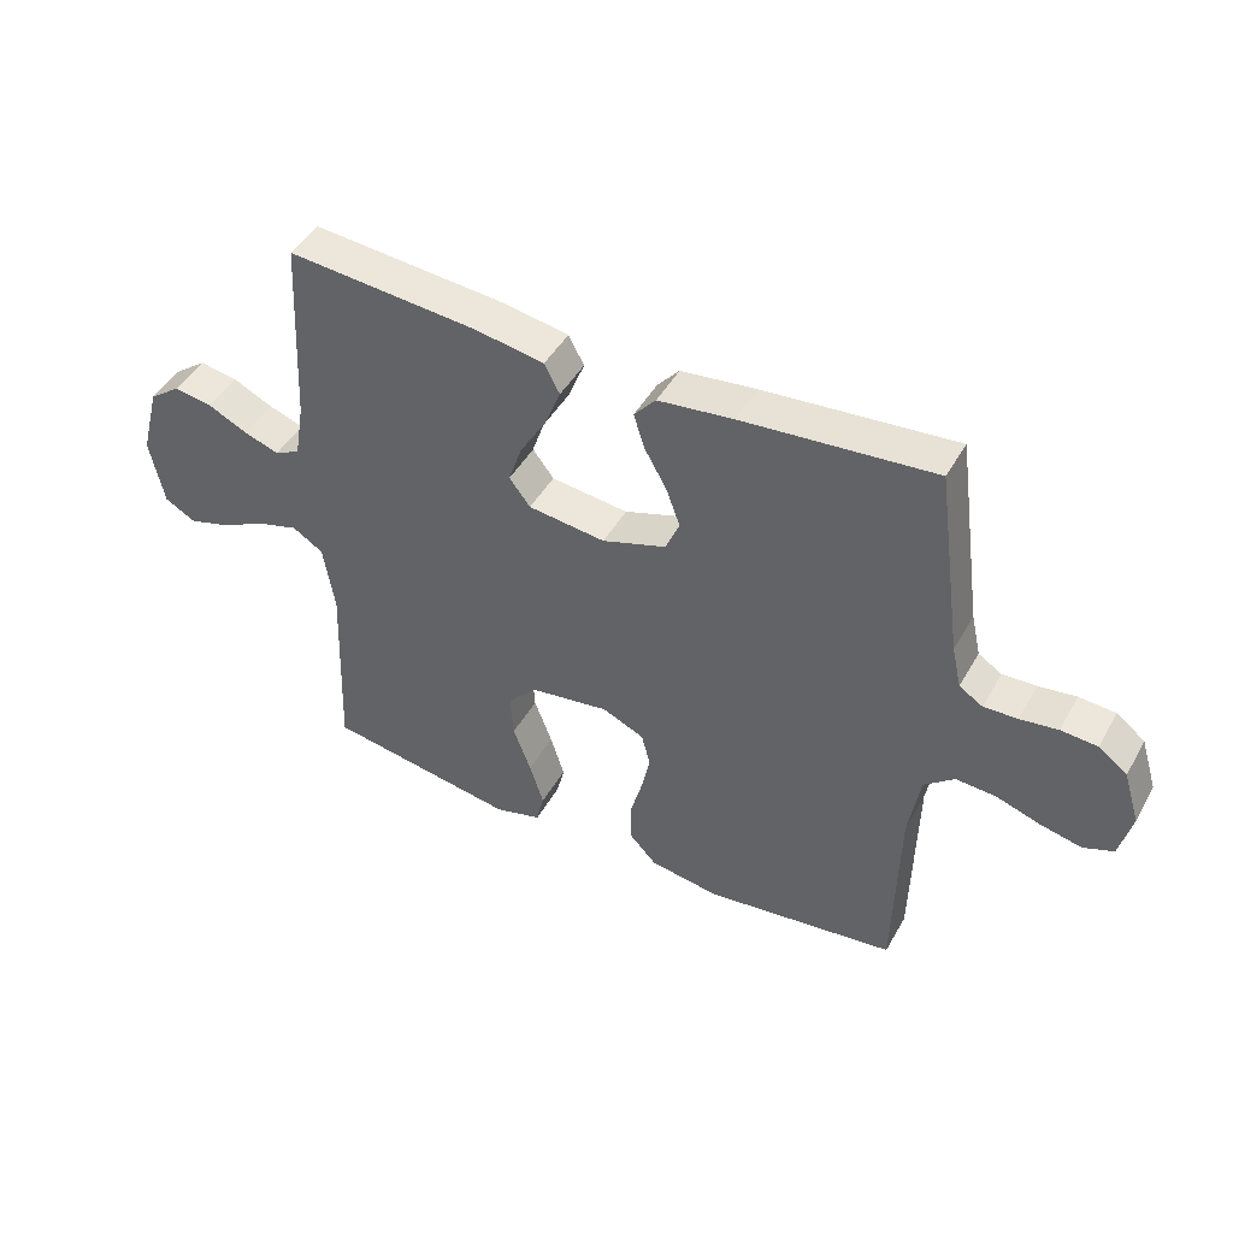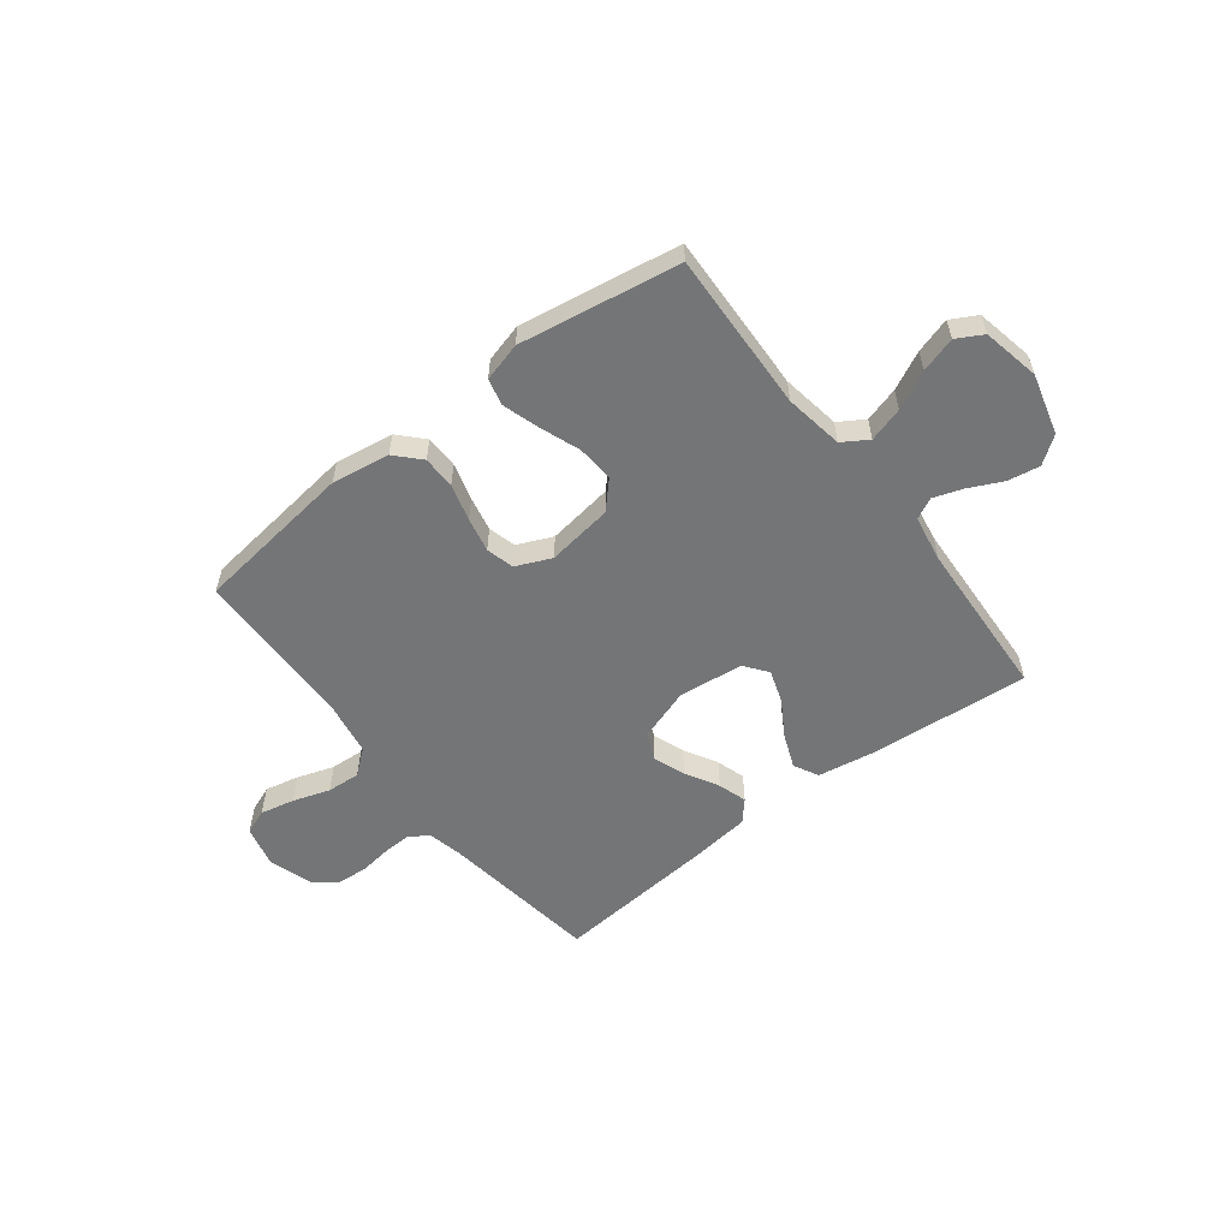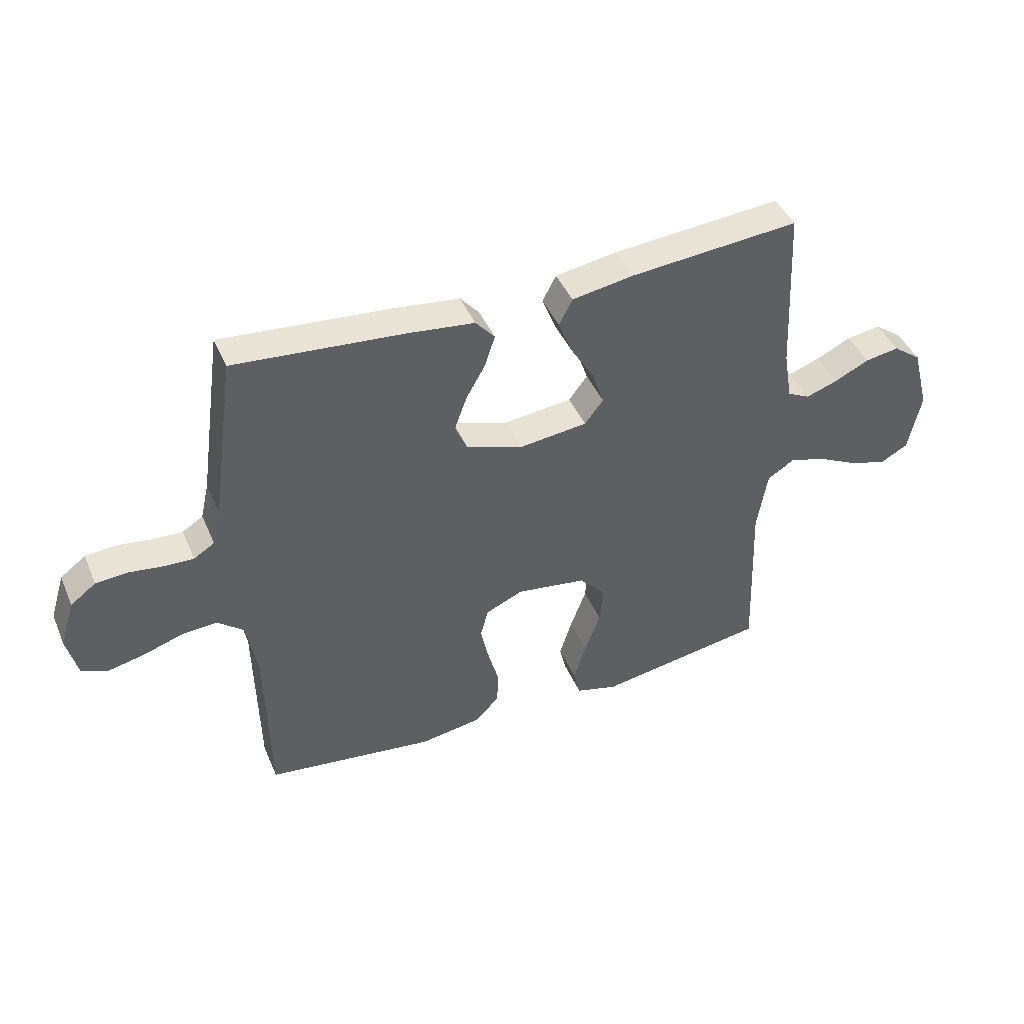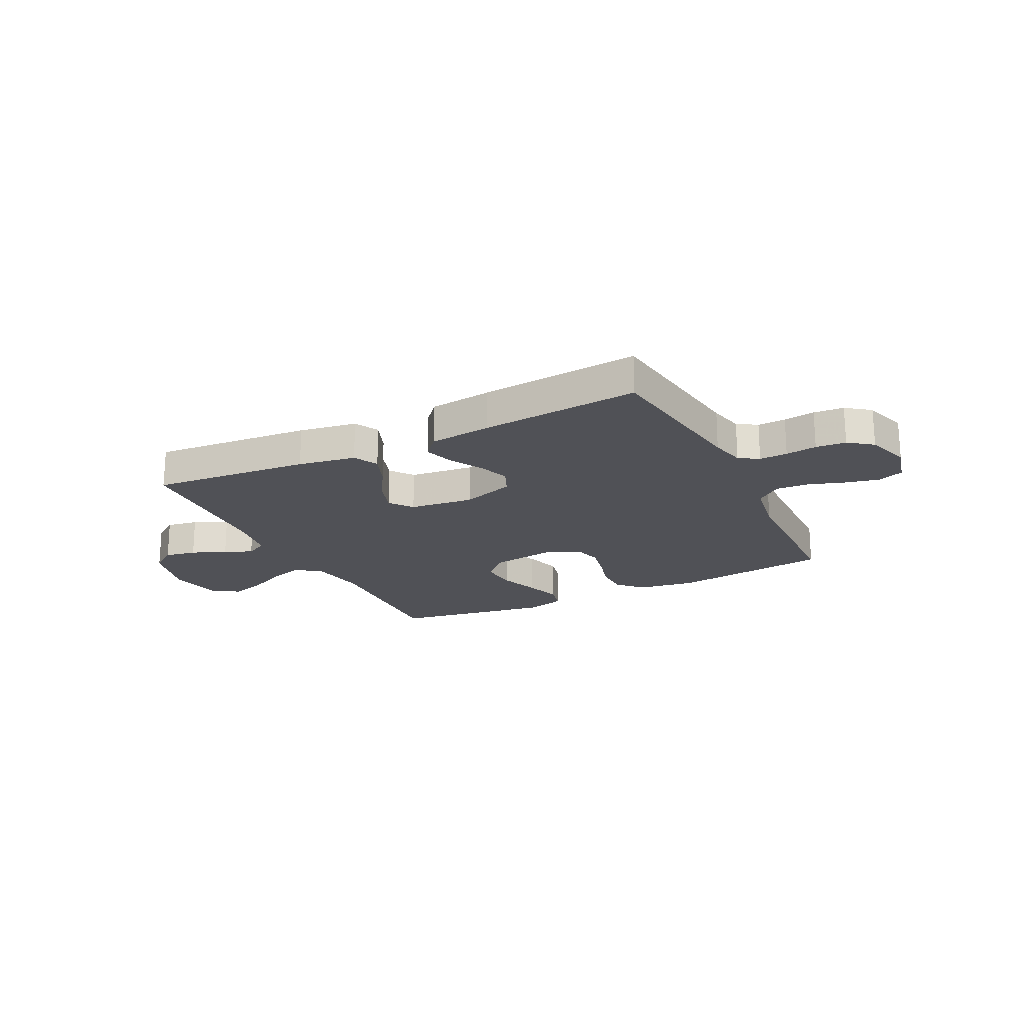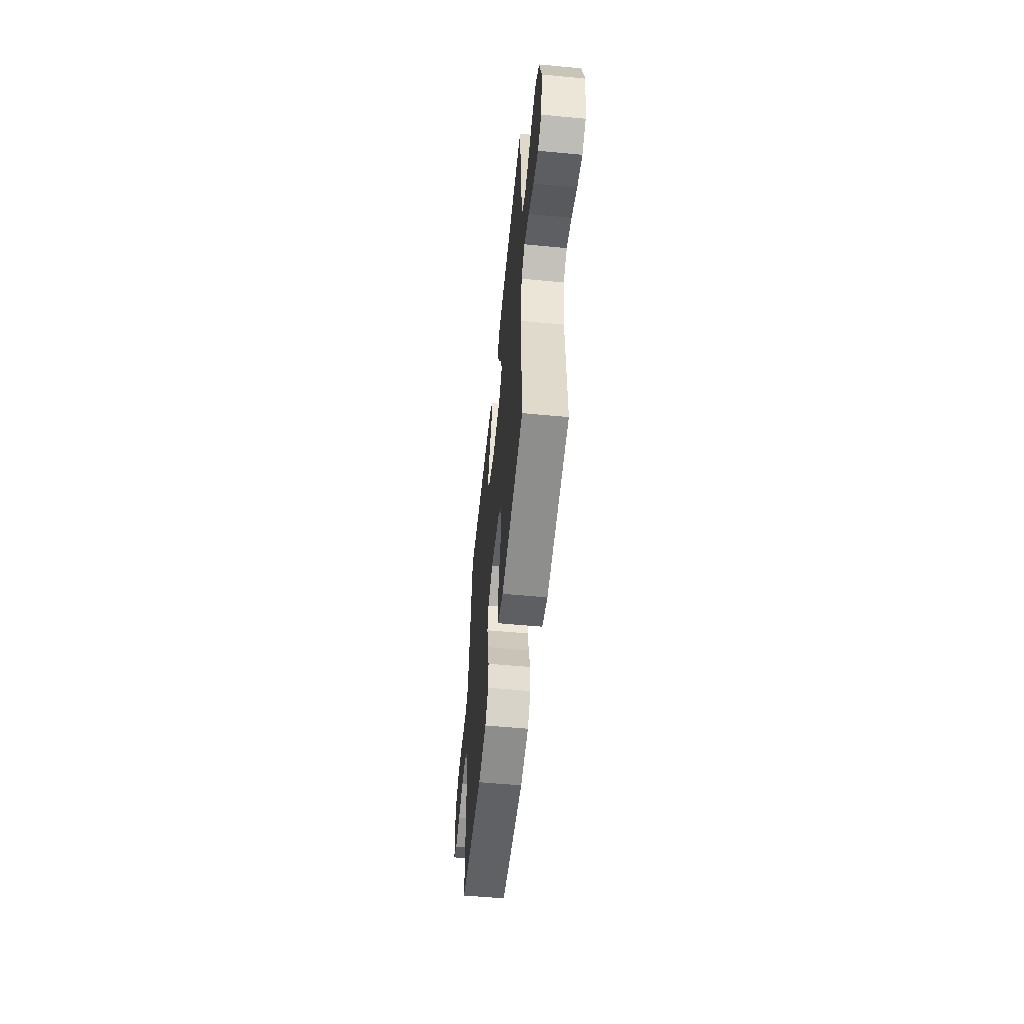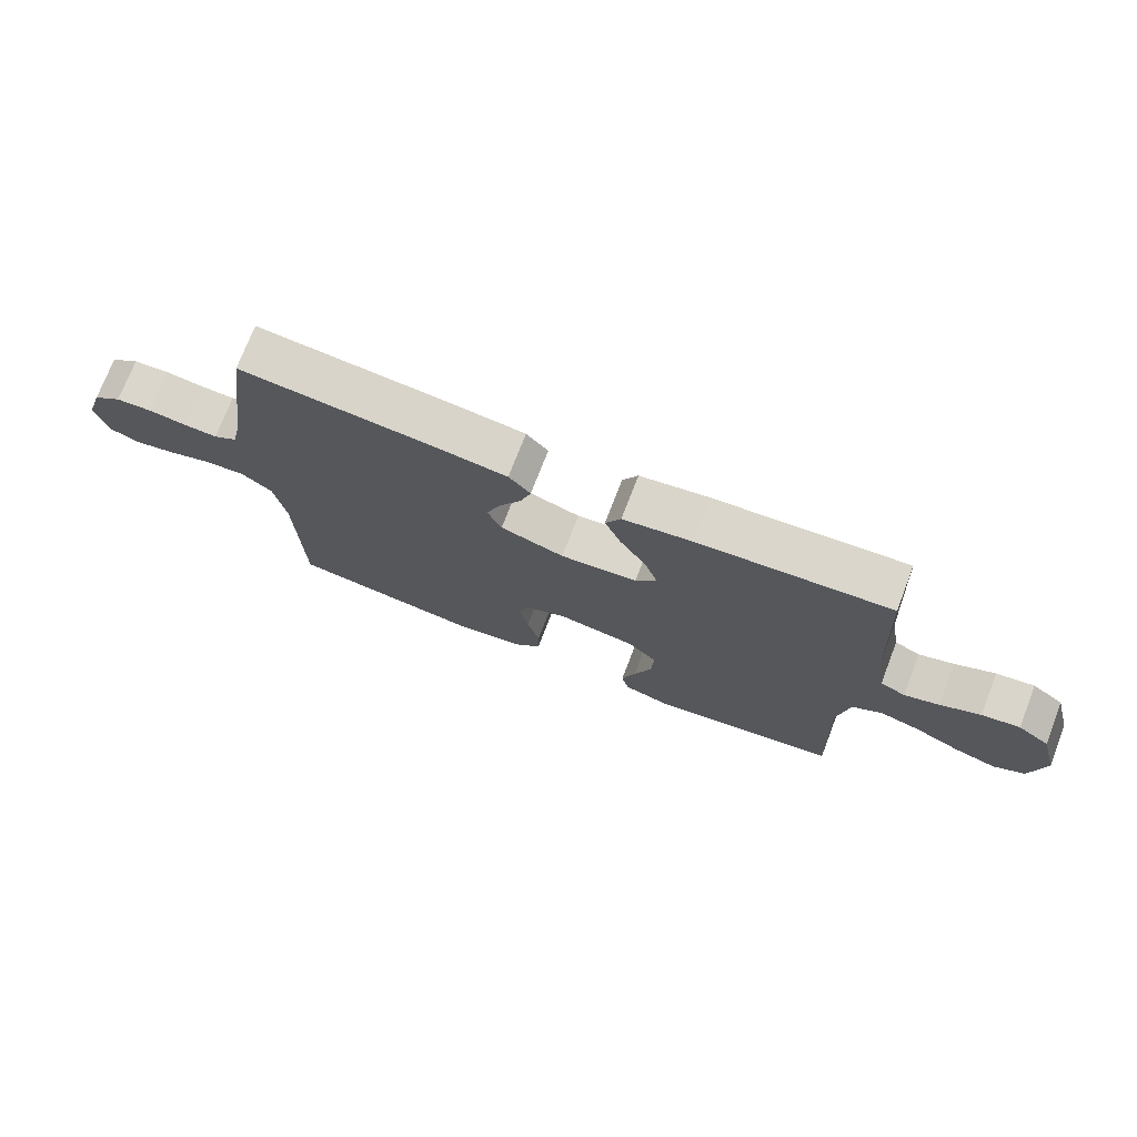
<metadata>
{"format":"obj","ext":"obj","renderer":"f3d","projection":"perspective","resolution":1024,"background":"white","views":[{"elev":45.4,"azim":28.0,"up":"+Z"},{"elev":-56.5,"azim":-142.4,"up":"+Y"},{"elev":43.5,"azim":157.7,"up":"+Z"},{"elev":-20.3,"azim":26.4,"up":"+Y"},{"elev":-55.6,"azim":-95.7,"up":"+Z"},{"elev":73.8,"azim":-158.9,"up":"+Z"}]}
</metadata>
<code>
v -0.5 0.07 -0.5
v -0.489 0.07 -0.2
v -0.507 0.07 -0.09
v -0.555 0.07 -0.06
v -0.62 0.07 -0.079
v -0.691 0.07 -0.114
v -0.757 0.07 -0.134
v -0.806 0.07 -0.107
v -0.828 0.07 0
v -0.798 0.07 0.114
v -0.748 0.07 0.151
v -0.688 0.07 0.141
v -0.625 0.07 0.111
v -0.57 0.07 0.092
v -0.53 0.07 0.112
v -0.515 0.07 0.2
v -0.5 0.07 0.5
v -0.2 0.07 0.475
v -0.091 0.07 0.457
v -0.067 0.07 0.411
v -0.092 0.07 0.348
v -0.133 0.07 0.28
v -0.154 0.07 0.218
v -0.121 0.07 0.175
v 0 0.07 0.161
v 0.1 0.07 0.194
v 0.122 0.07 0.245
v 0.1 0.07 0.305
v 0.065 0.07 0.367
v 0.048 0.07 0.421
v 0.082 0.07 0.46
v 0.2 0.07 0.474
v 0.5 0.07 0.5
v 0.542 0.07 0.2
v 0.557 0.07 0.134
v 0.594 0.07 0.111
v 0.647 0.07 0.113
v 0.706 0.07 0.121
v 0.763 0.07 0.117
v 0.808 0.07 0.083
v 0.834 0.07 0
v 0.815 0.07 -0.077
v 0.768 0.07 -0.095
v 0.704 0.07 -0.081
v 0.634 0.07 -0.058
v 0.571 0.07 -0.054
v 0.524 0.07 -0.092
v 0.506 0.07 -0.2
v 0.5 0.07 -0.5
v 0.2 0.07 -0.538
v 0.091 0.07 -0.521
v 0.048 0.07 -0.476
v 0.047 0.07 -0.414
v 0.066 0.07 -0.345
v 0.08 0.07 -0.28
v 0.066 0.07 -0.228
v 0 0.07 -0.199
v -0.124 0.07 -0.217
v -0.17 0.07 -0.266
v -0.165 0.07 -0.335
v -0.137 0.07 -0.41
v -0.115 0.07 -0.479
v -0.127 0.07 -0.529
v -0.2 0.07 -0.549
v -0.5 0 -0.5
v -0.489 0 -0.2
v -0.507 0 -0.09
v -0.555 0 -0.06
v -0.62 0 -0.079
v -0.691 0 -0.114
v -0.757 0 -0.134
v -0.806 0 -0.107
v -0.828 0 0
v -0.798 0 0.114
v -0.748 0 0.151
v -0.688 0 0.141
v -0.625 0 0.111
v -0.57 0 0.092
v -0.53 0 0.112
v -0.515 0 0.2
v -0.5 0 0.5
v -0.2 0 0.475
v -0.091 0 0.457
v -0.067 0 0.411
v -0.092 0 0.348
v -0.133 0 0.28
v -0.154 0 0.218
v -0.121 0 0.175
v 0 0 0.161
v 0.1 0 0.194
v 0.122 0 0.245
v 0.1 0 0.305
v 0.065 0 0.367
v 0.048 0 0.421
v 0.082 0 0.46
v 0.2 0 0.474
v 0.5 0 0.5
v 0.542 0 0.2
v 0.557 0 0.134
v 0.594 0 0.111
v 0.647 0 0.113
v 0.706 0 0.121
v 0.763 0 0.117
v 0.808 0 0.083
v 0.834 0 0
v 0.815 0 -0.077
v 0.768 0 -0.095
v 0.704 0 -0.081
v 0.634 0 -0.058
v 0.571 0 -0.054
v 0.524 0 -0.092
v 0.506 0 -0.2
v 0.5 0 -0.5
v 0.2 0 -0.538
v 0.091 0 -0.521
v 0.048 0 -0.476
v 0.047 0 -0.414
v 0.066 0 -0.345
v 0.08 0 -0.28
v 0.066 0 -0.228
v 0 0 -0.199
v -0.124 0 -0.217
v -0.17 0 -0.266
v -0.165 0 -0.335
v -0.137 0 -0.41
v -0.115 0 -0.479
v -0.127 0 -0.529
v -0.2 0 -0.549
f 63 64 1 2
f 60 61 62 63
f 60 63 2 3
f 59 60 3
f 58 59 3 4
f 57 58 4
f 51 52 53 54
f 51 54 55
f 48 49 50 51
f 47 48 51 55
f 46 47 55 56
f 42 43 44 45
f 40 41 42 45
f 40 45 46
f 37 38 39 40
f 36 37 40 46
f 35 36 46 56
f 31 32 33 34
f 28 29 30 31
f 27 28 31 34
f 26 27 34 35
f 19 20 21 22
f 19 22 23
f 16 17 18 19
f 15 16 19 23
f 14 15 23 24
f 10 11 12 13
f 10 13 14
f 9 10 14
f 5 6 7 8
f 4 5 8 9
f 26 35 56 57
f 25 26 57 4
f 14 24 25
f 4 9 14 25
f 66 65 128 127
f 127 126 125 124
f 67 66 127 124
f 67 124 123
f 68 67 123 122
f 68 122 121
f 118 117 116 115
f 119 118 115
f 115 114 113 112
f 119 115 112 111
f 120 119 111 110
f 109 108 107 106
f 109 106 105 104
f 110 109 104
f 104 103 102 101
f 110 104 101 100
f 120 110 100 99
f 98 97 96 95
f 95 94 93 92
f 98 95 92 91
f 99 98 91 90
f 86 85 84 83
f 87 86 83
f 83 82 81 80
f 87 83 80 79
f 88 87 79 78
f 77 76 75 74
f 78 77 74
f 78 74 73
f 72 71 70 69
f 73 72 69 68
f 121 120 99 90
f 68 121 90 89
f 89 88 78
f 89 78 73 68
f 1 65 66 2
f 2 66 67 3
f 3 67 68 4
f 4 68 69 5
f 5 69 70 6
f 6 70 71 7
f 7 71 72 8
f 8 72 73 9
f 9 73 74 10
f 10 74 75 11
f 11 75 76 12
f 12 76 77 13
f 13 77 78 14
f 14 78 79 15
f 15 79 80 16
f 16 80 81 17
f 17 81 82 18
f 18 82 83 19
f 19 83 84 20
f 20 84 85 21
f 21 85 86 22
f 22 86 87 23
f 23 87 88 24
f 24 88 89 25
f 25 89 90 26
f 26 90 91 27
f 27 91 92 28
f 28 92 93 29
f 29 93 94 30
f 30 94 95 31
f 31 95 96 32
f 32 96 97 33
f 33 97 98 34
f 34 98 99 35
f 35 99 100 36
f 36 100 101 37
f 37 101 102 38
f 38 102 103 39
f 39 103 104 40
f 40 104 105 41
f 41 105 106 42
f 42 106 107 43
f 43 107 108 44
f 44 108 109 45
f 45 109 110 46
f 46 110 111 47
f 47 111 112 48
f 48 112 113 49
f 49 113 114 50
f 50 114 115 51
f 51 115 116 52
f 52 116 117 53
f 53 117 118 54
f 54 118 119 55
f 55 119 120 56
f 56 120 121 57
f 57 121 122 58
f 58 122 123 59
f 59 123 124 60
f 60 124 125 61
f 61 125 126 62
f 62 126 127 63
f 63 127 128 64
f 64 128 65 1

</code>
